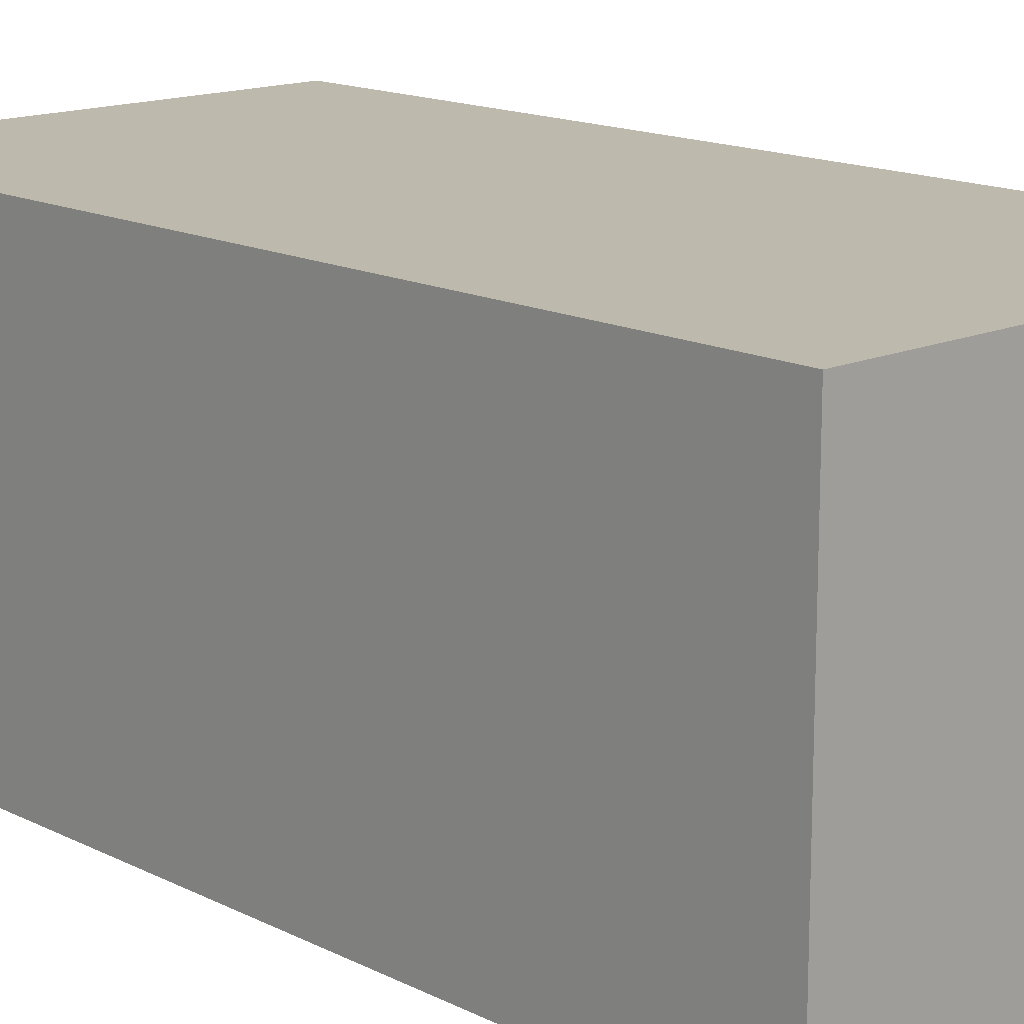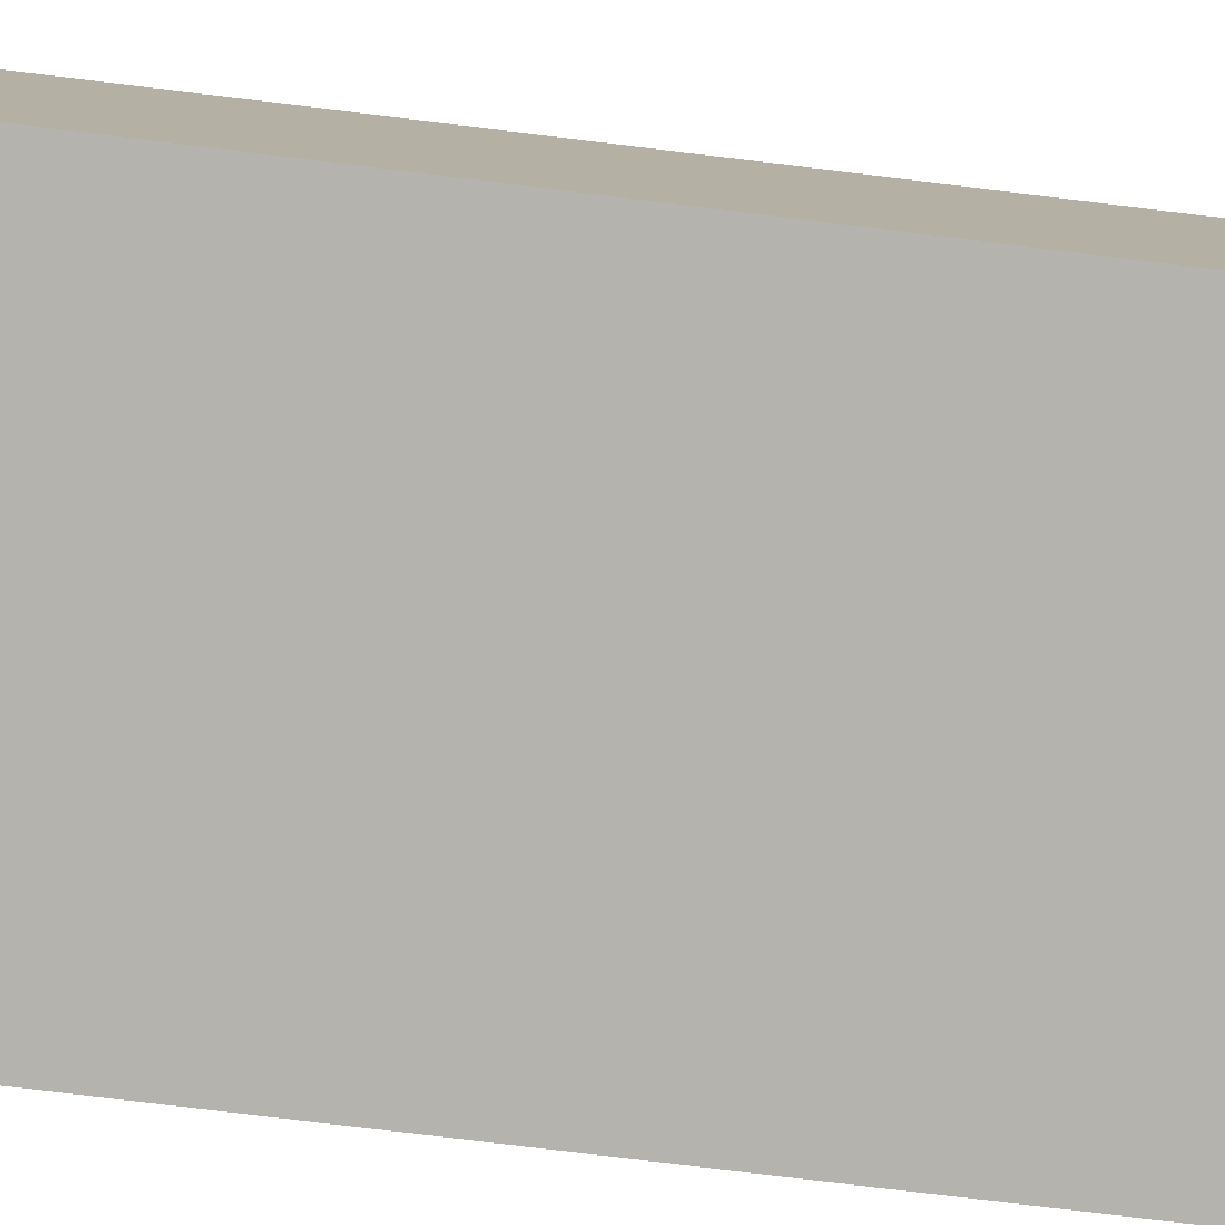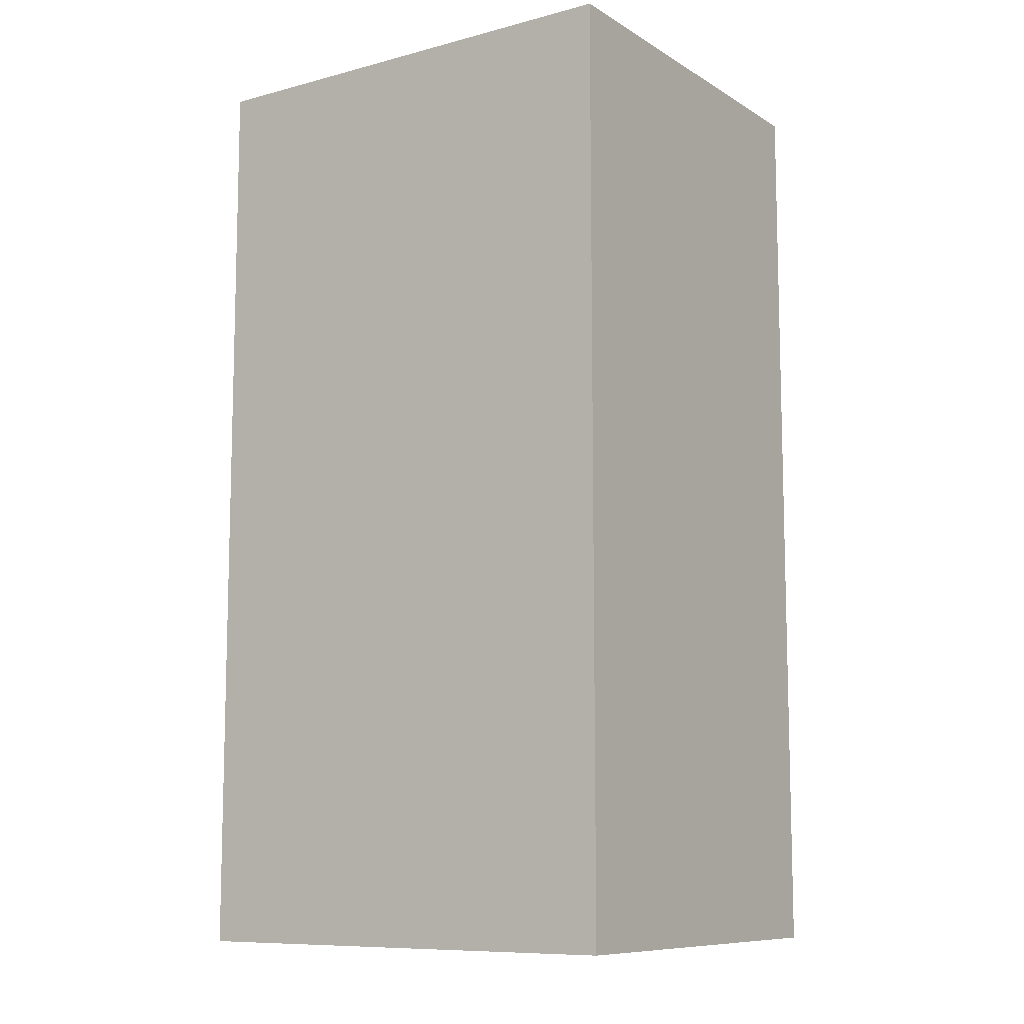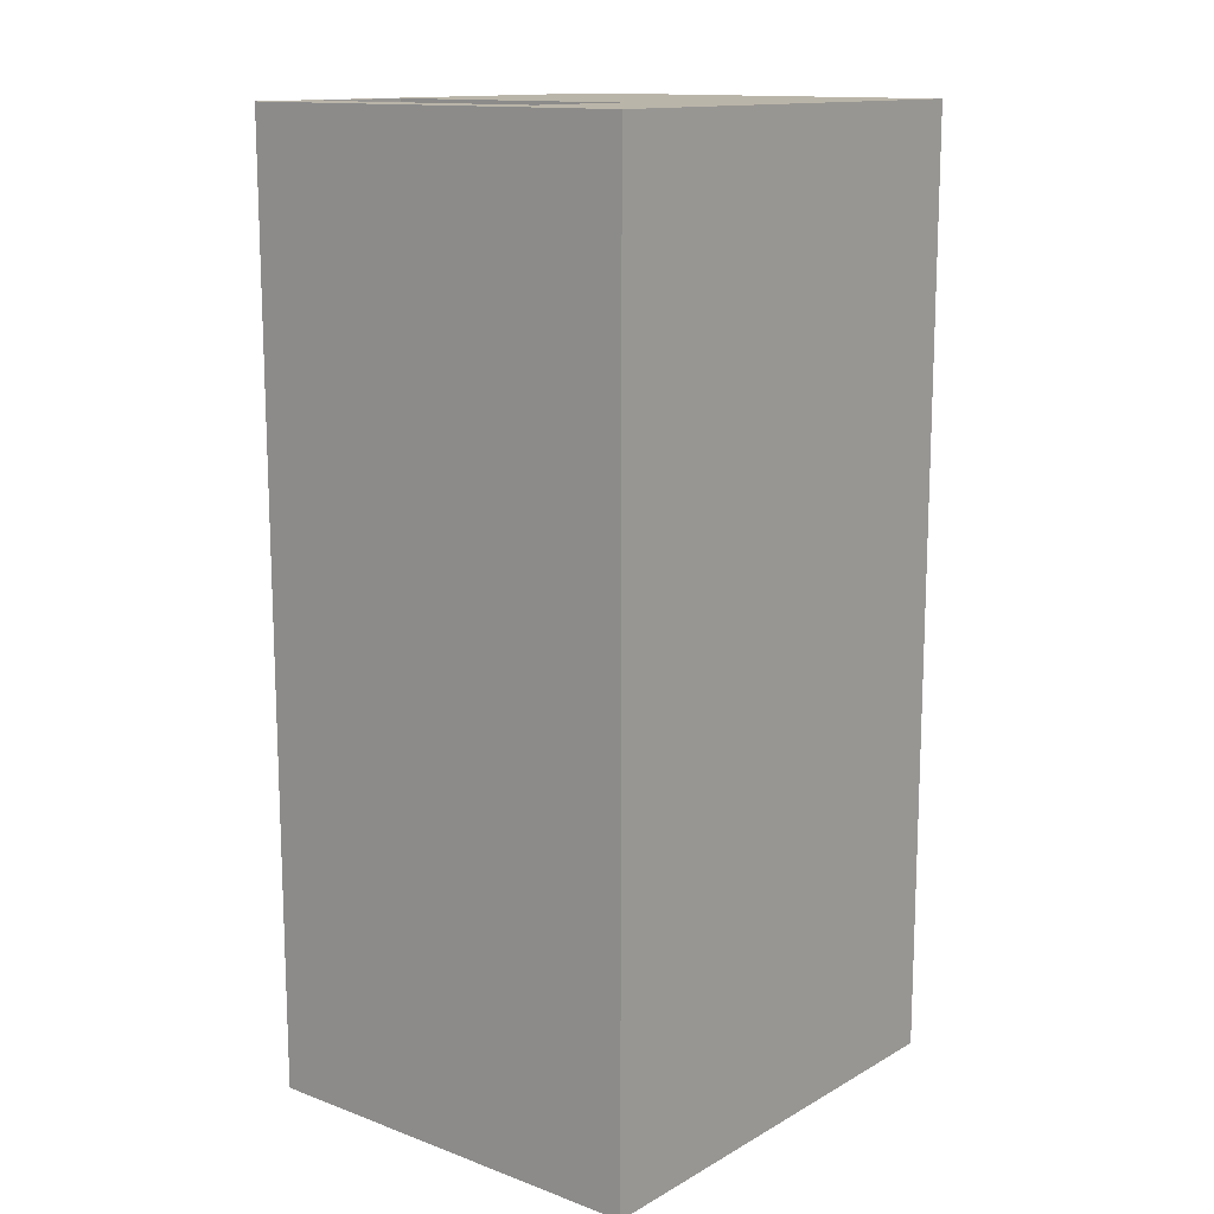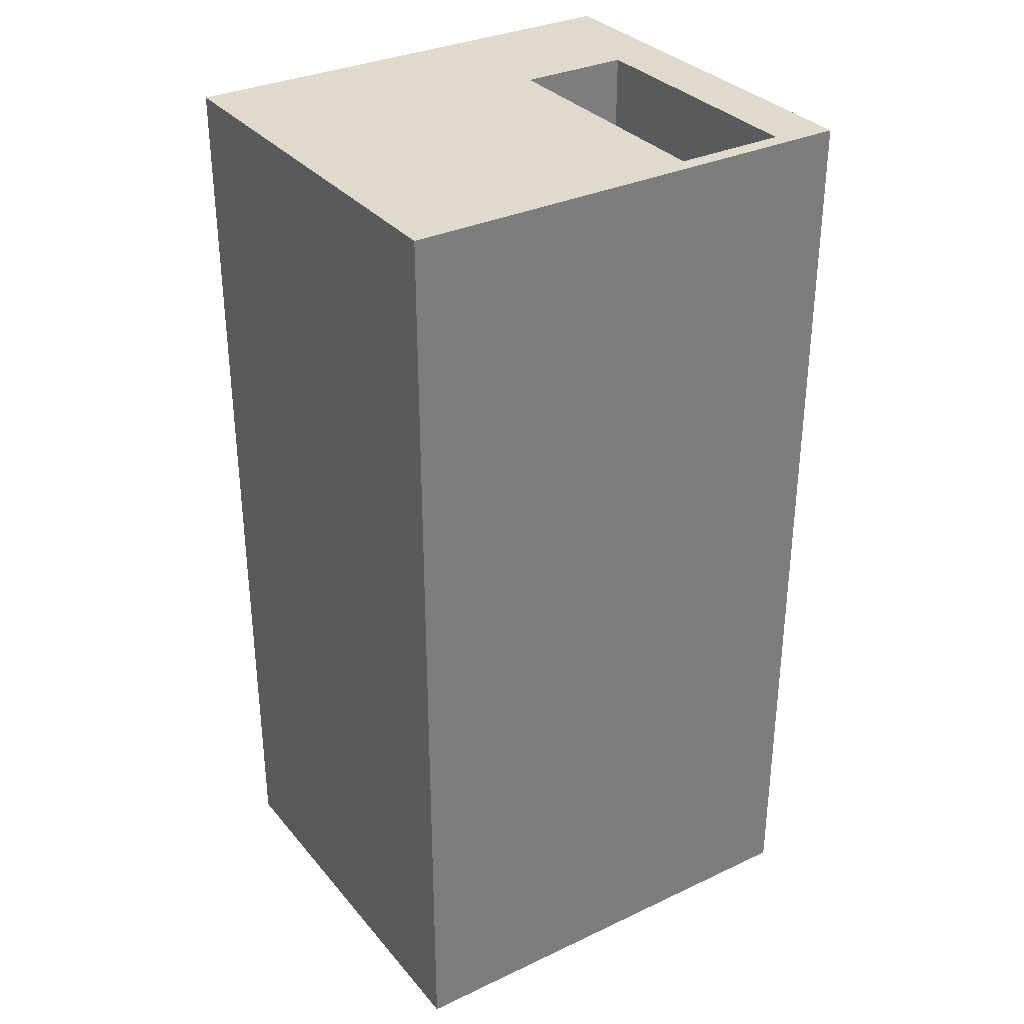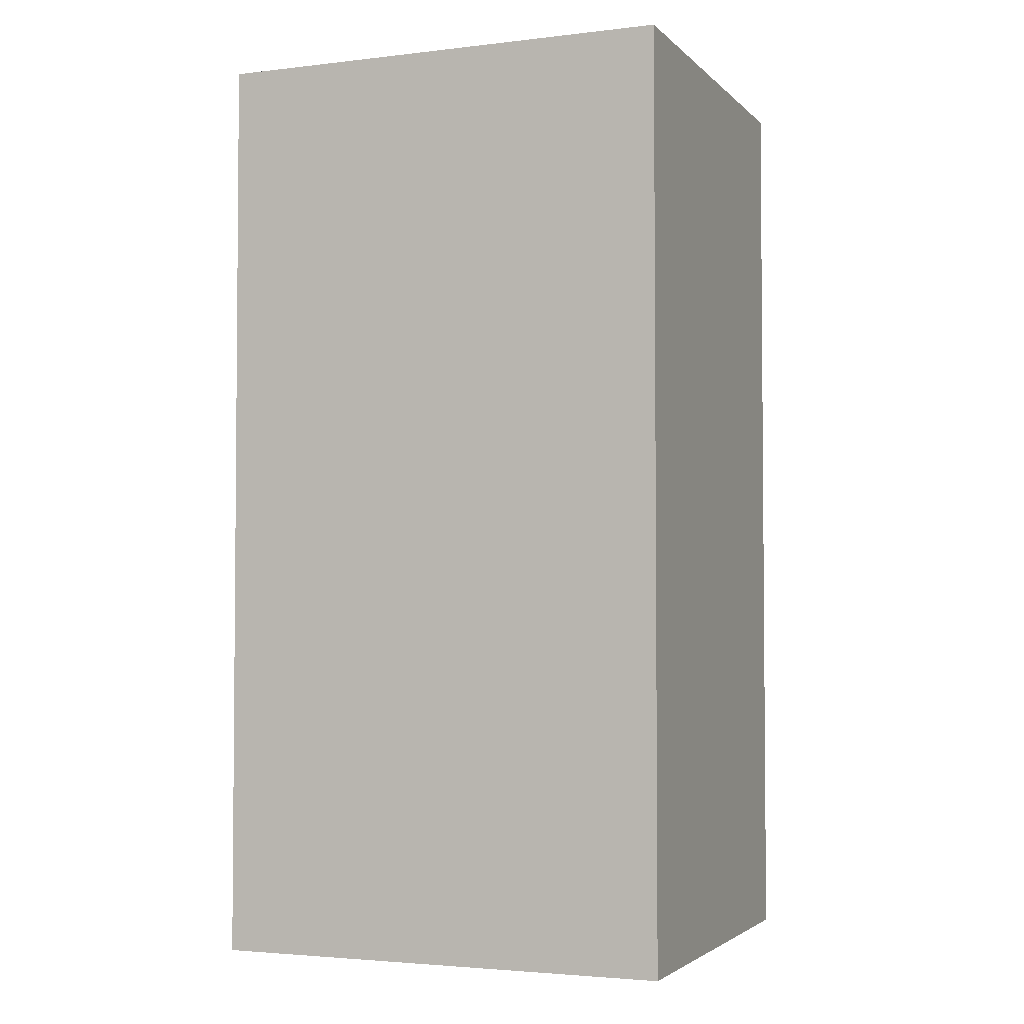
<metadata>
{"format":"obj","ext":"obj","renderer":"f3d","projection":"perspective","resolution":1024,"background":"white","views":[{"elev":15.1,"azim":-43.2,"up":"+Y"},{"elev":-80.0,"azim":83.1,"up":"+Y"},{"elev":-9.6,"azim":34.2,"up":"+Z"},{"elev":13.7,"azim":129.2,"up":"+Z"},{"elev":32.5,"azim":-33.1,"up":"+Z"},{"elev":-3.1,"azim":-158.0,"up":"+Z"}]}
</metadata>
<code>
o Cube.002
v -0.7079 4.056 0.8543
v -0.7079 5.3 0.8543
v -0.7079 4.056 -1.969
v -0.7079 5.3 -1.969
v 0.7079 4.056 0.8543
v 0.7079 5.3 0.8543
v 0.7079 4.056 -1.969
v 0.7079 5.3 -1.969
v 0.5406 4.103 0.8543
v 0.5406 4.888 0.8543
v 0.2039 4.888 0.8543
v 0.2039 4.103 0.8543
v 0.5406 4.888 0.6095
v 0.5406 4.103 0.6095
v 0.2039 4.103 0.6095
v 0.2039 4.888 0.6095
g Cube.002_Cube.002_kabe.001
f 2 3 1
f 4 7 3
f 8 5 7
f 11 13 10
f 7 1 3
f 4 6 8
f 5 10 9
f 6 11 10
f 1 11 2
f 5 12 1
f 13 15 14
f 10 14 9
f 12 16 11
f 9 15 12
f 2 4 3
f 4 8 7
f 8 6 5
f 11 16 13
f 7 5 1
f 4 2 6
f 5 6 10
f 6 2 11
f 1 12 11
f 5 9 12
f 13 16 15
f 10 13 14
f 12 15 16
f 9 14 15

</code>
